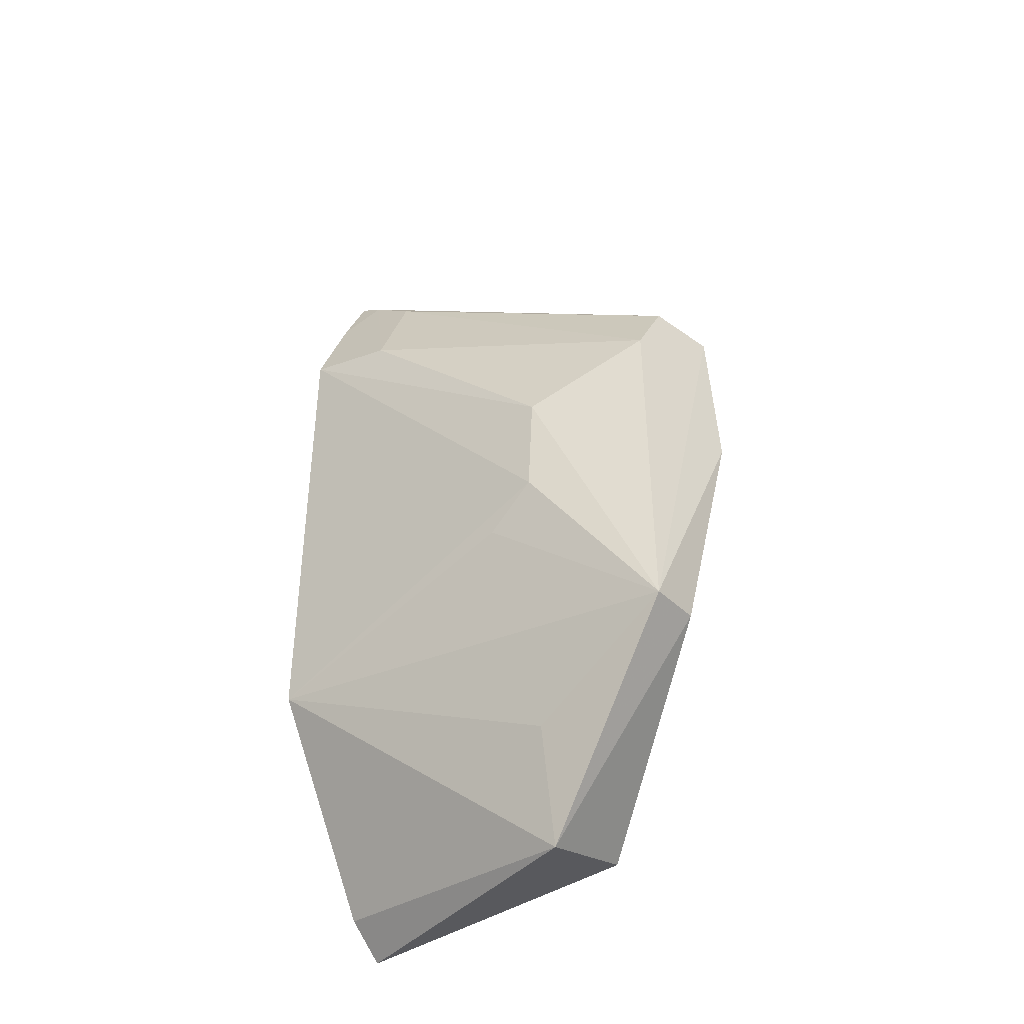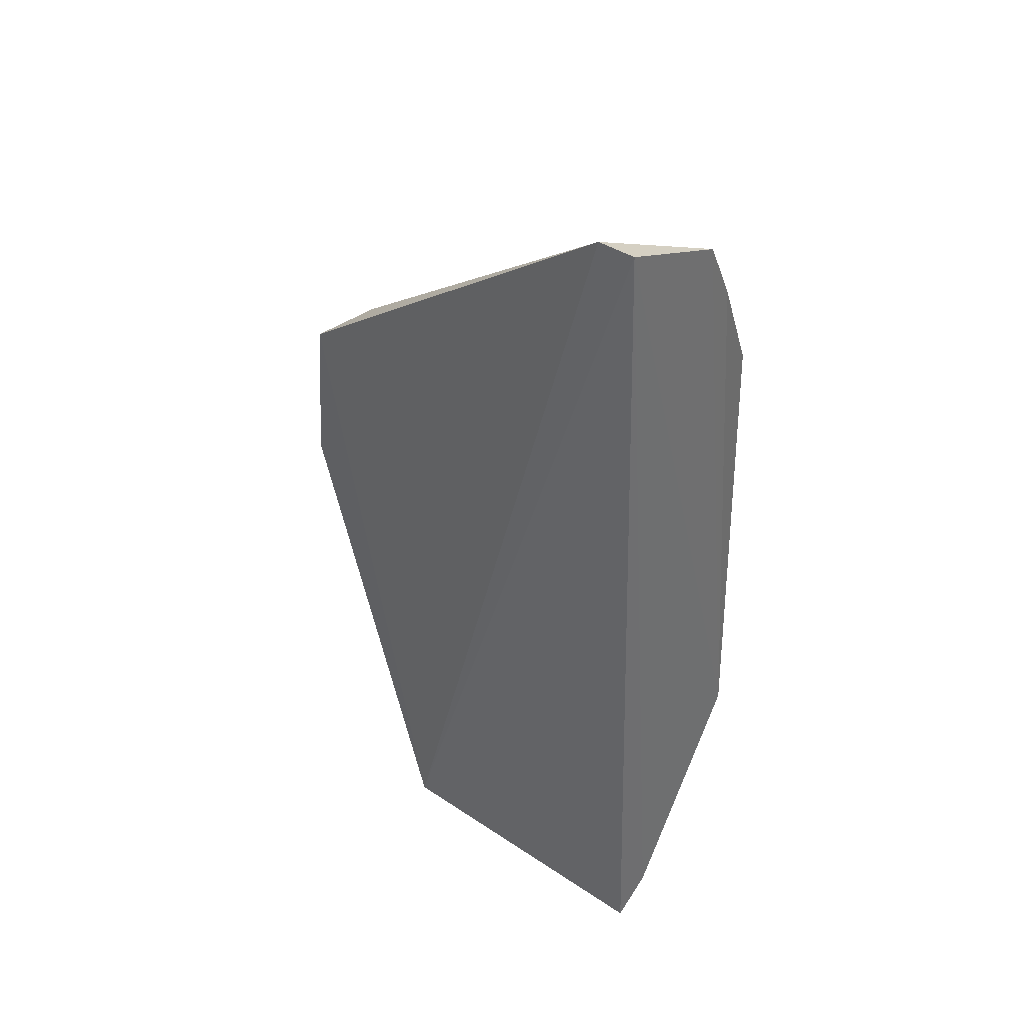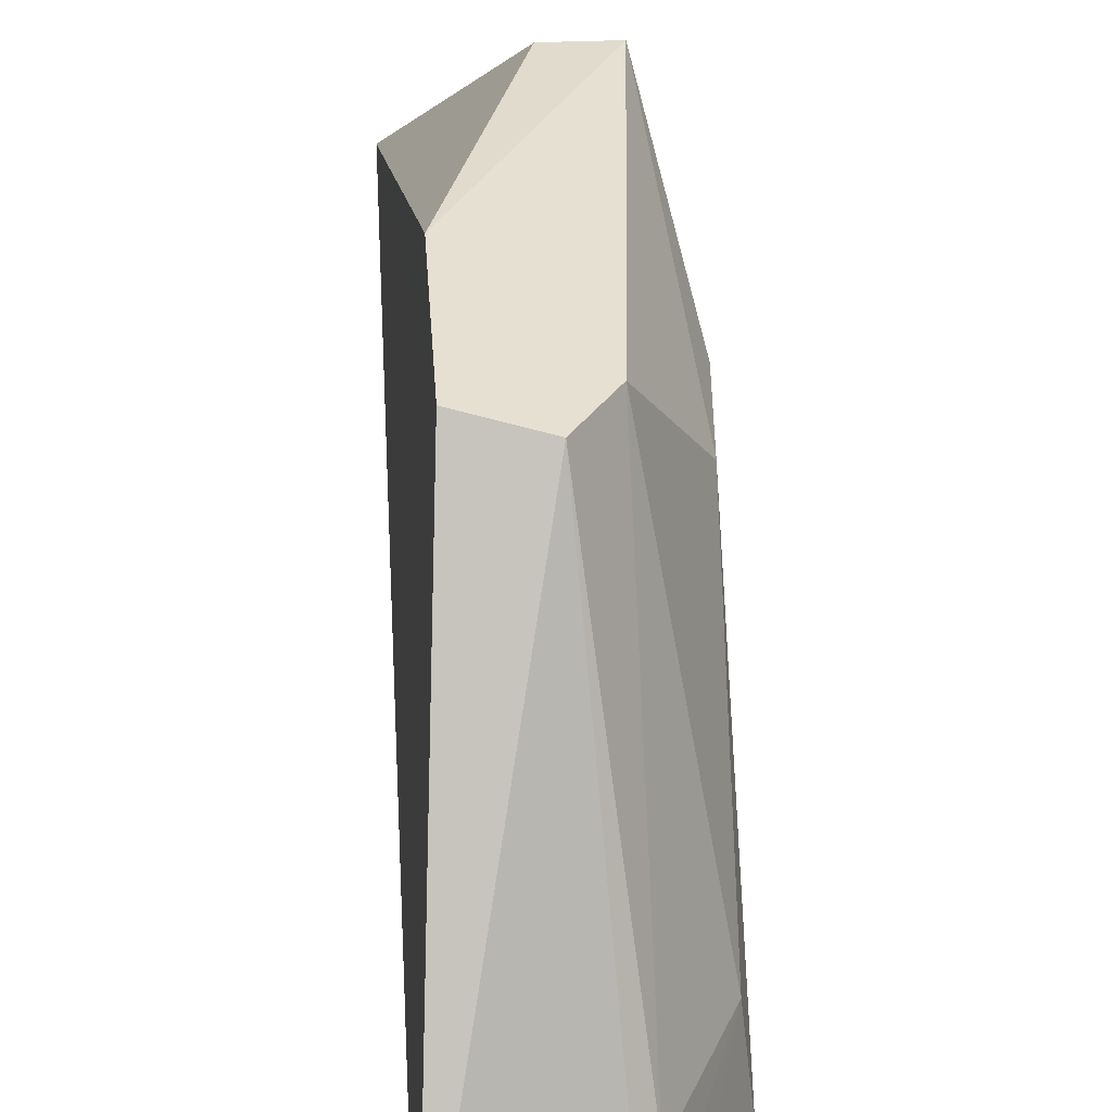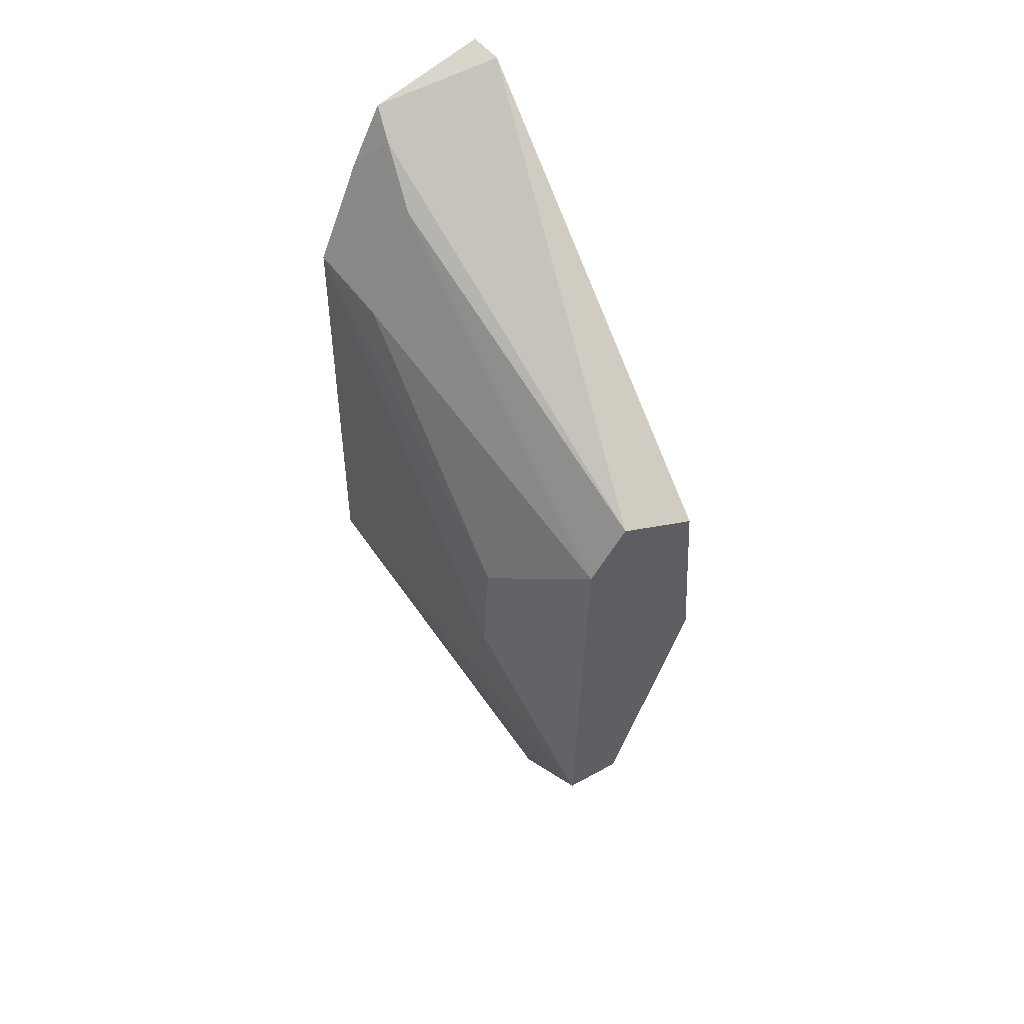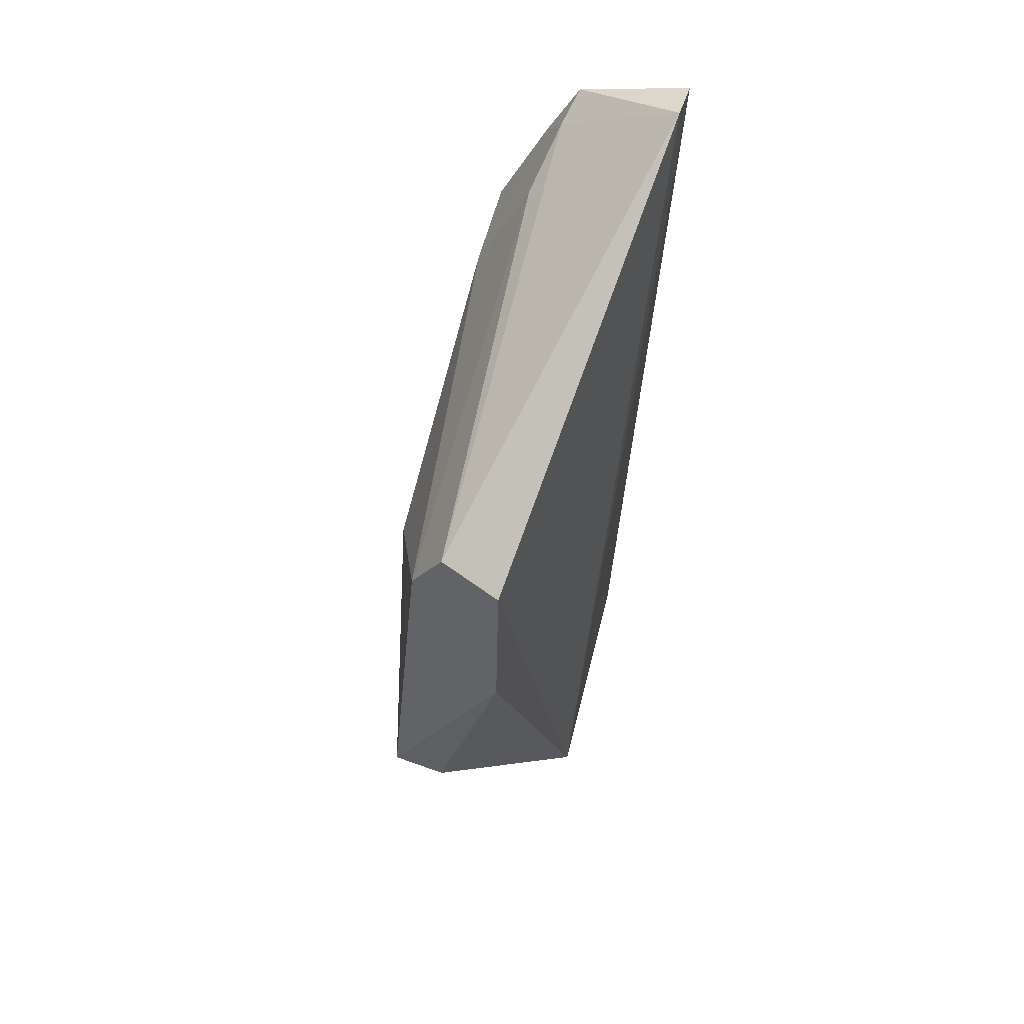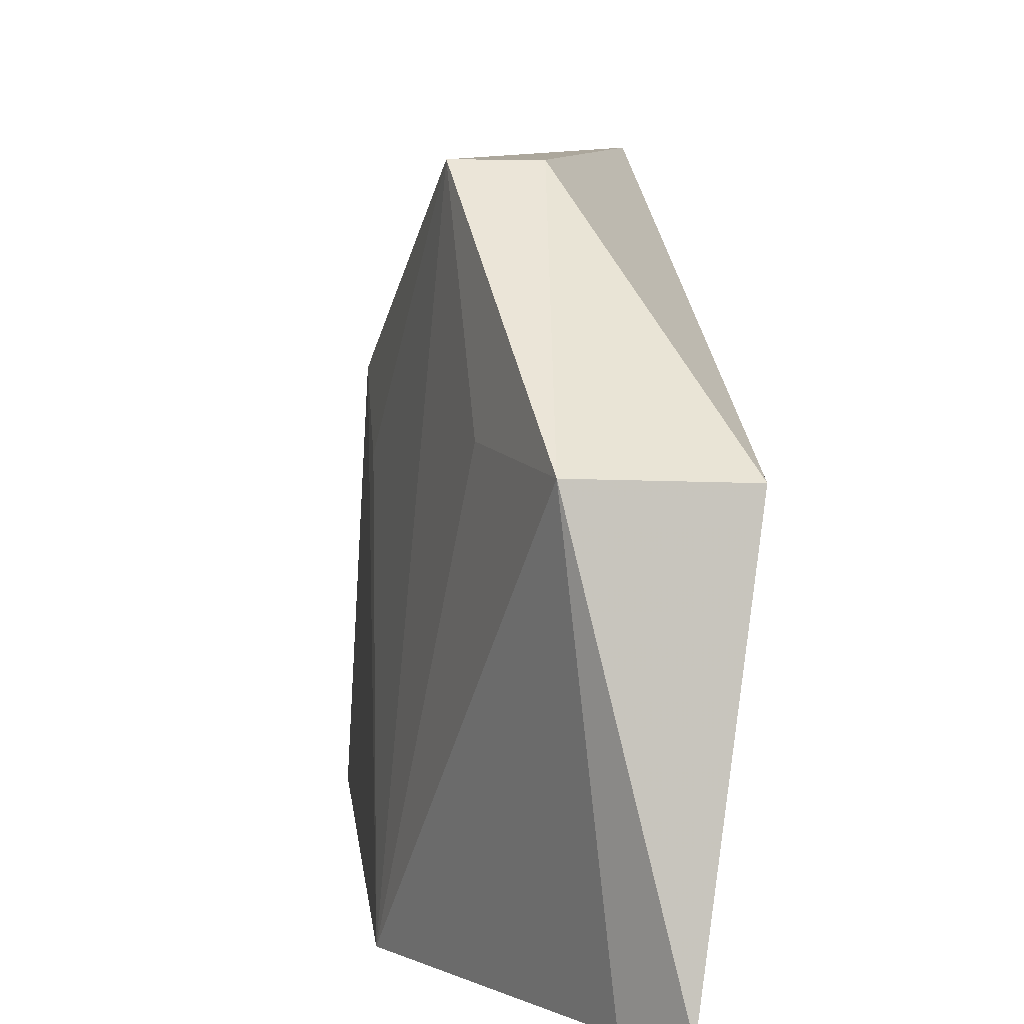
<metadata>
{"format":"obj","ext":"obj","renderer":"f3d","projection":"perspective","resolution":1024,"background":"white","views":[{"elev":-35.2,"azim":128.2,"up":"+Z"},{"elev":37.7,"azim":-47.7,"up":"+Z"},{"elev":35.5,"azim":-3.4,"up":"+Y"},{"elev":51.0,"azim":148.8,"up":"+Z"},{"elev":53.9,"azim":-158.8,"up":"+Z"},{"elev":6.2,"azim":175.2,"up":"+Y"}]}
</metadata>
<code>
v 0.02405 0.0432 0.1016
v 0.03923 0.04089 0.08624
v 0.0312 0.07378 0.08059
v 0.03267 0.06287 0.0335
v 0.02739 0.0407 0.03145
v 0.0389 0.06541 0.06218
v 0.03351 0.04255 0.09686
v 0.02422 0.0402 0.1015
v 0.03907 0.04005 0.05102
v 0.0241 0.06245 0.0352
v 0.03842 0.06543 0.07016
v 0.03594 0.07527 0.04938
v 0.03847 0.04791 0.08544
v 0.03295 0.04004 0.09849
v 0.0301 0.04041 0.03425
v 0.02612 0.07504 0.07987
v 0.03393 0.07352 0.07614
v 0.03163 0.07525 0.04933
v 0.03522 0.06359 0.04227
v 0.03878 0.06158 0.05897
v 0.03547 0.04023 0.09383
v 0.03442 0.04712 0.09349
v 0.02603 0.07592 0.06793
f 7 3 1
f 9 6 2
f 10 4 5
f 10 8 1
f 10 5 8
f 11 2 6
f 12 11 6
f 13 2 11
f 14 7 1
f 14 1 8
f 14 8 9
f 15 5 4
f 15 4 9
f 15 9 8
f 15 8 5
f 16 10 1
f 16 1 3
f 17 11 12
f 17 13 11
f 17 16 3
f 17 12 16
f 18 12 4
f 18 4 10
f 19 12 9
f 19 9 4
f 19 4 12
f 20 12 6
f 20 6 9
f 20 9 12
f 21 13 7
f 21 2 13
f 21 7 14
f 21 14 9
f 21 9 2
f 22 3 7
f 22 7 13
f 22 17 3
f 22 13 17
f 23 16 12
f 23 12 18
f 23 18 10
f 23 10 16

</code>
